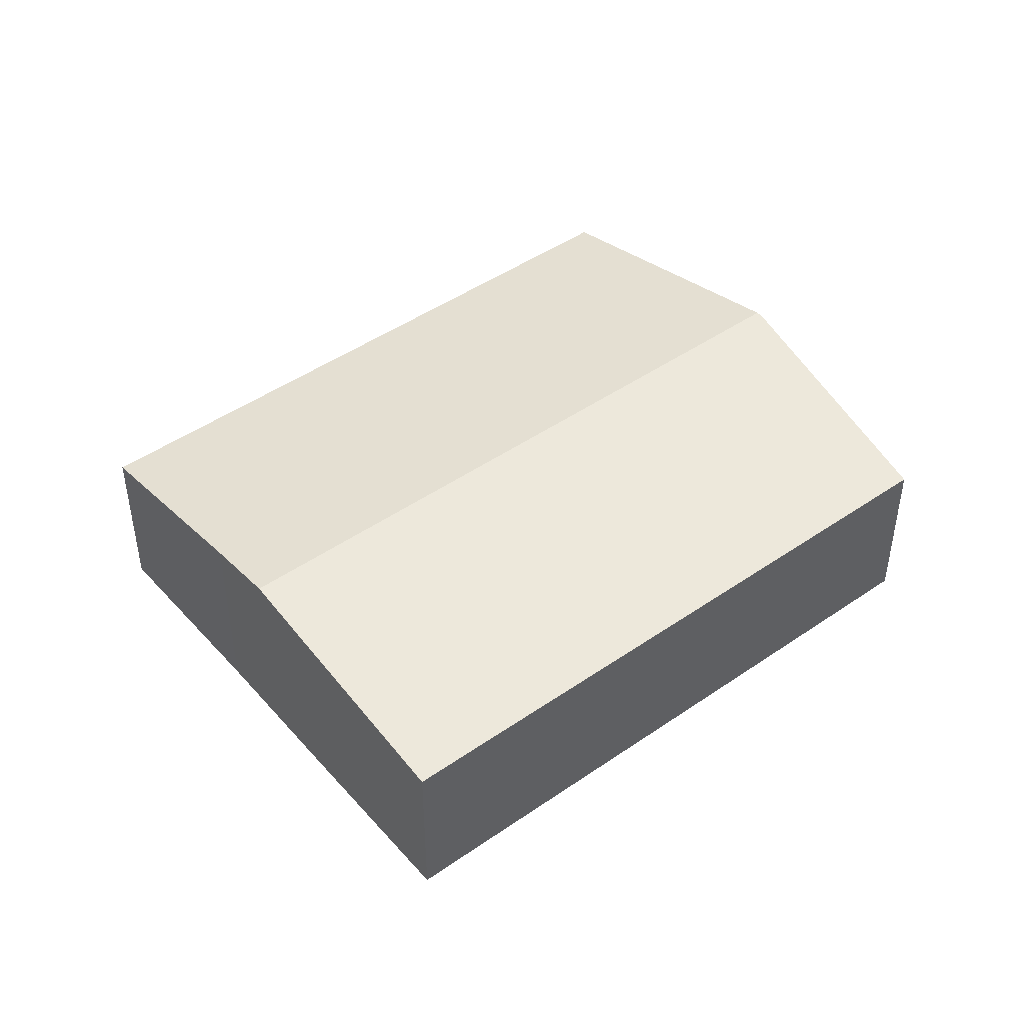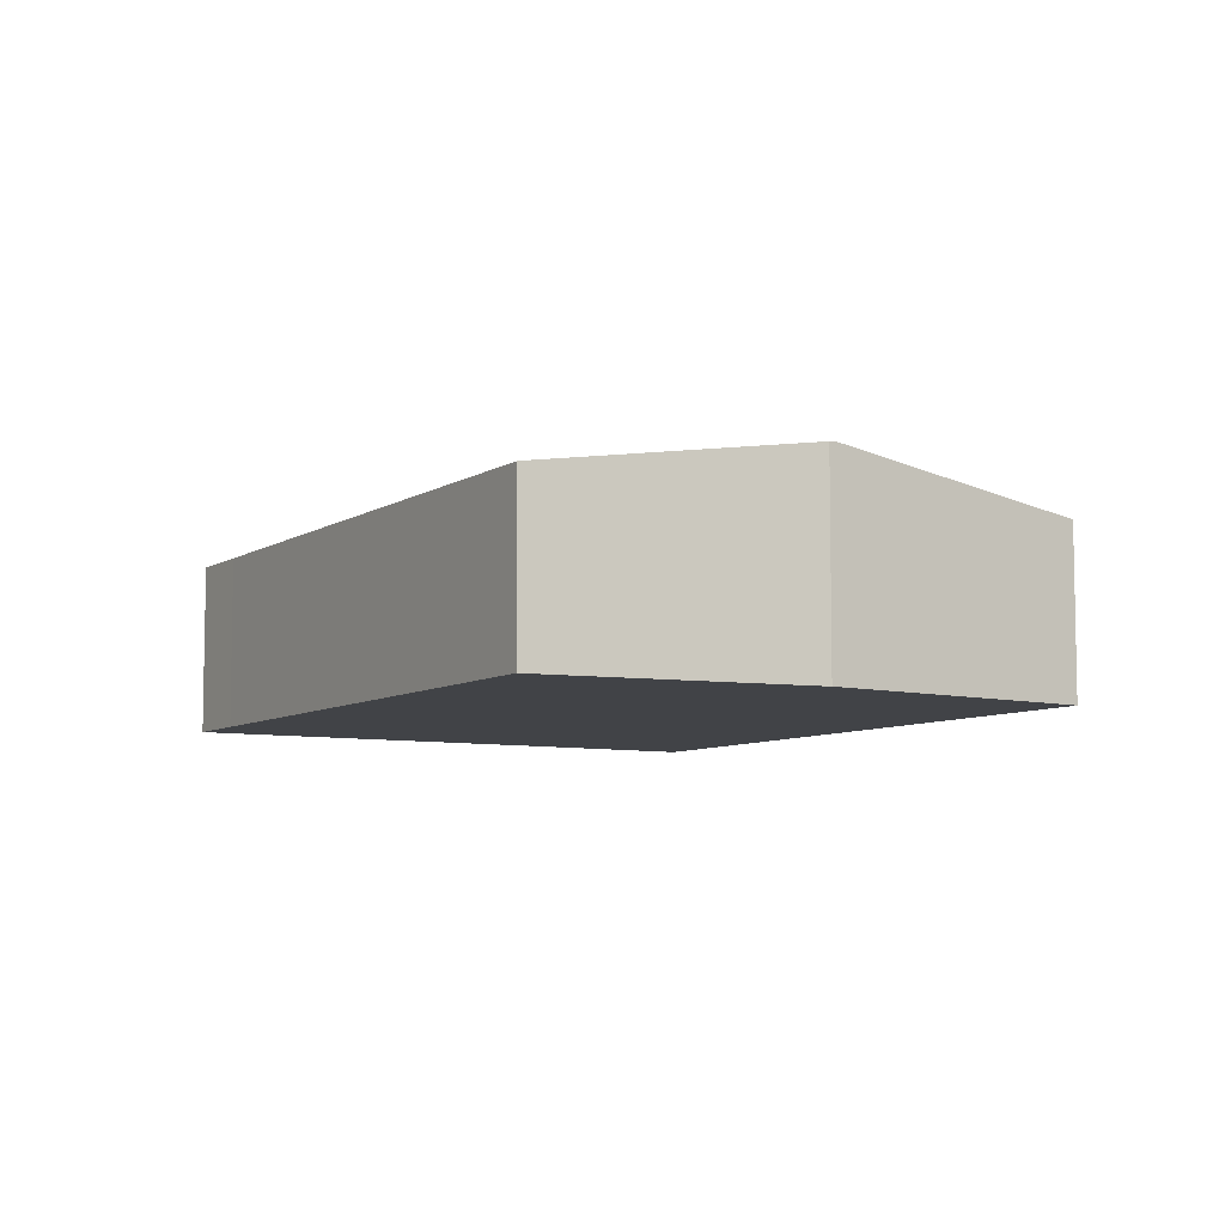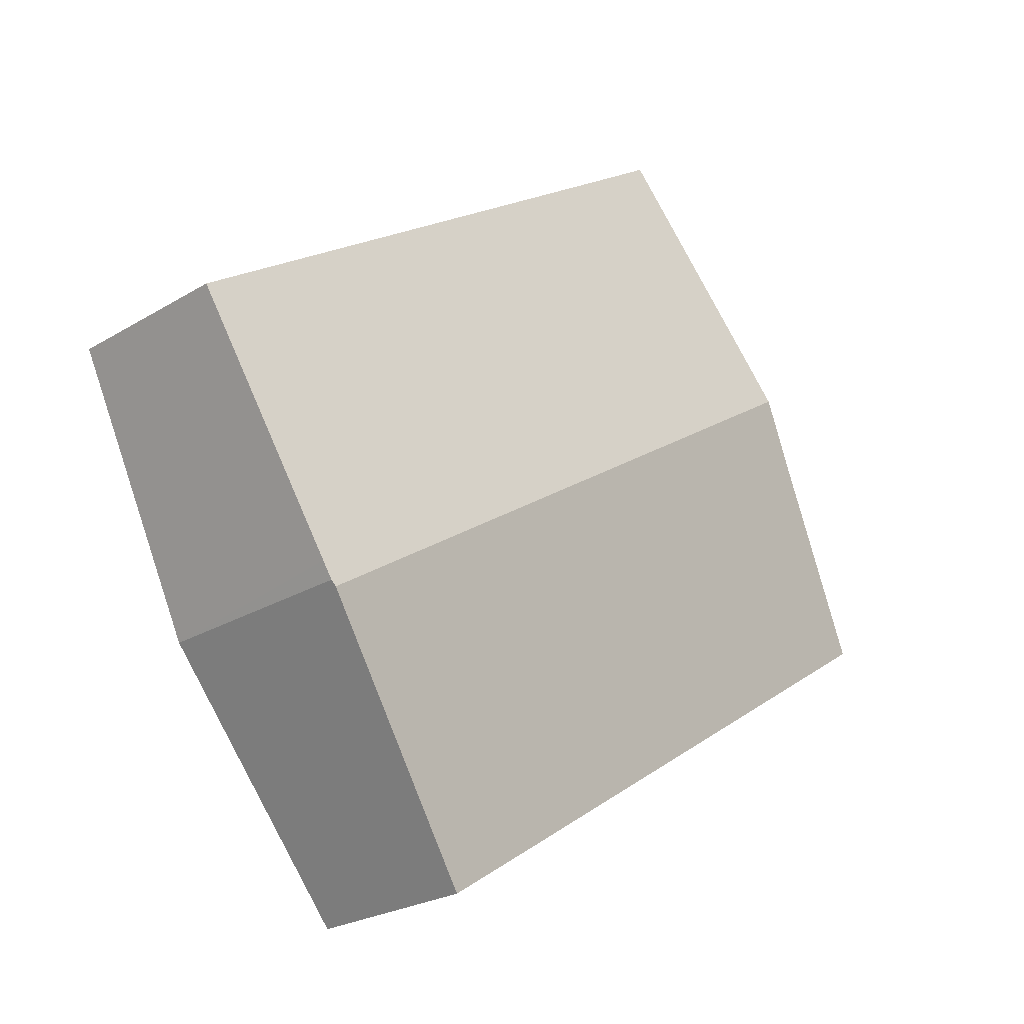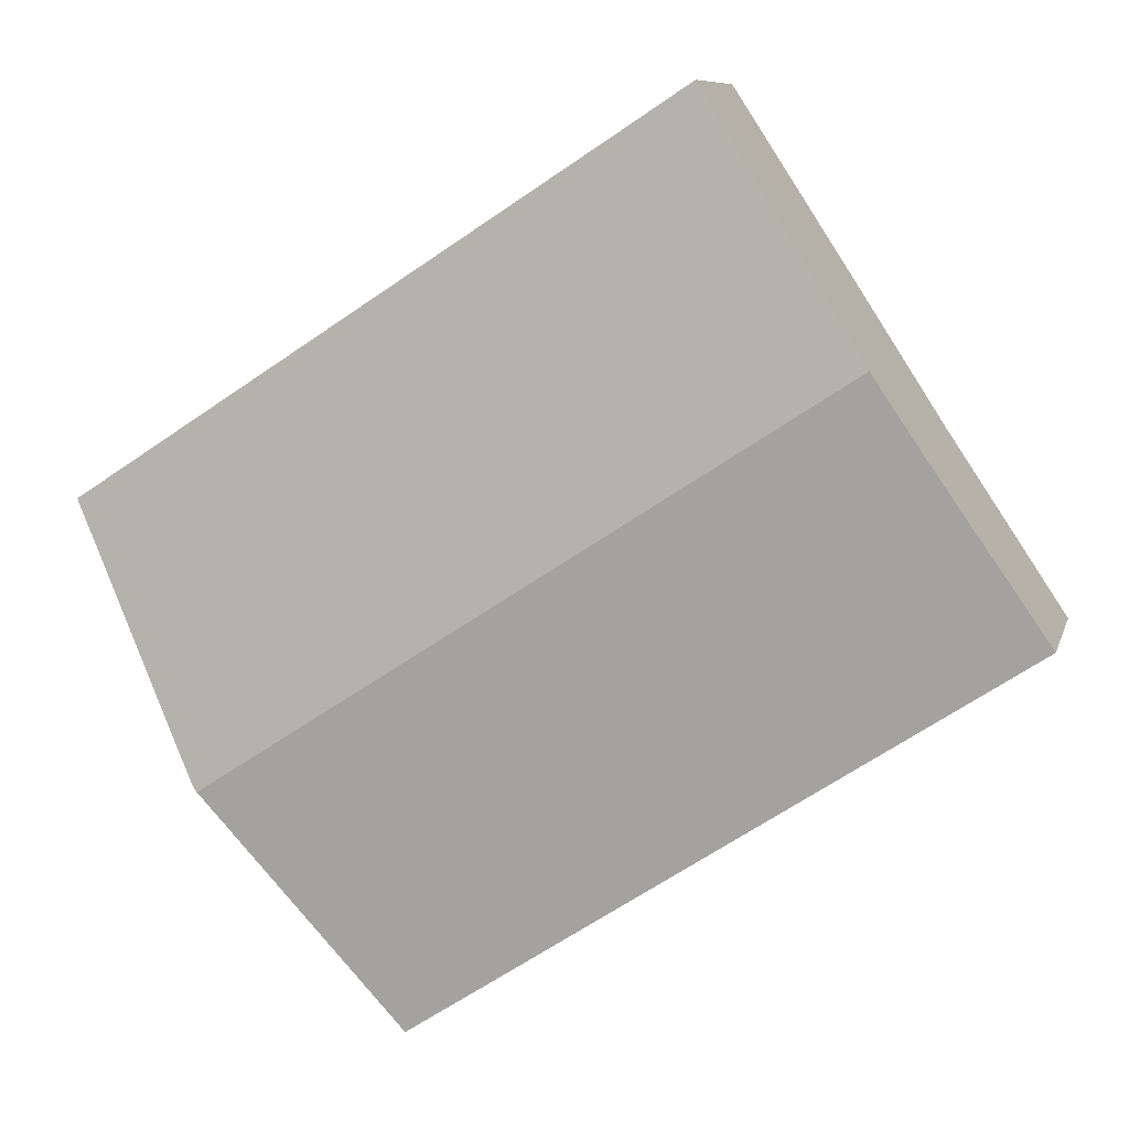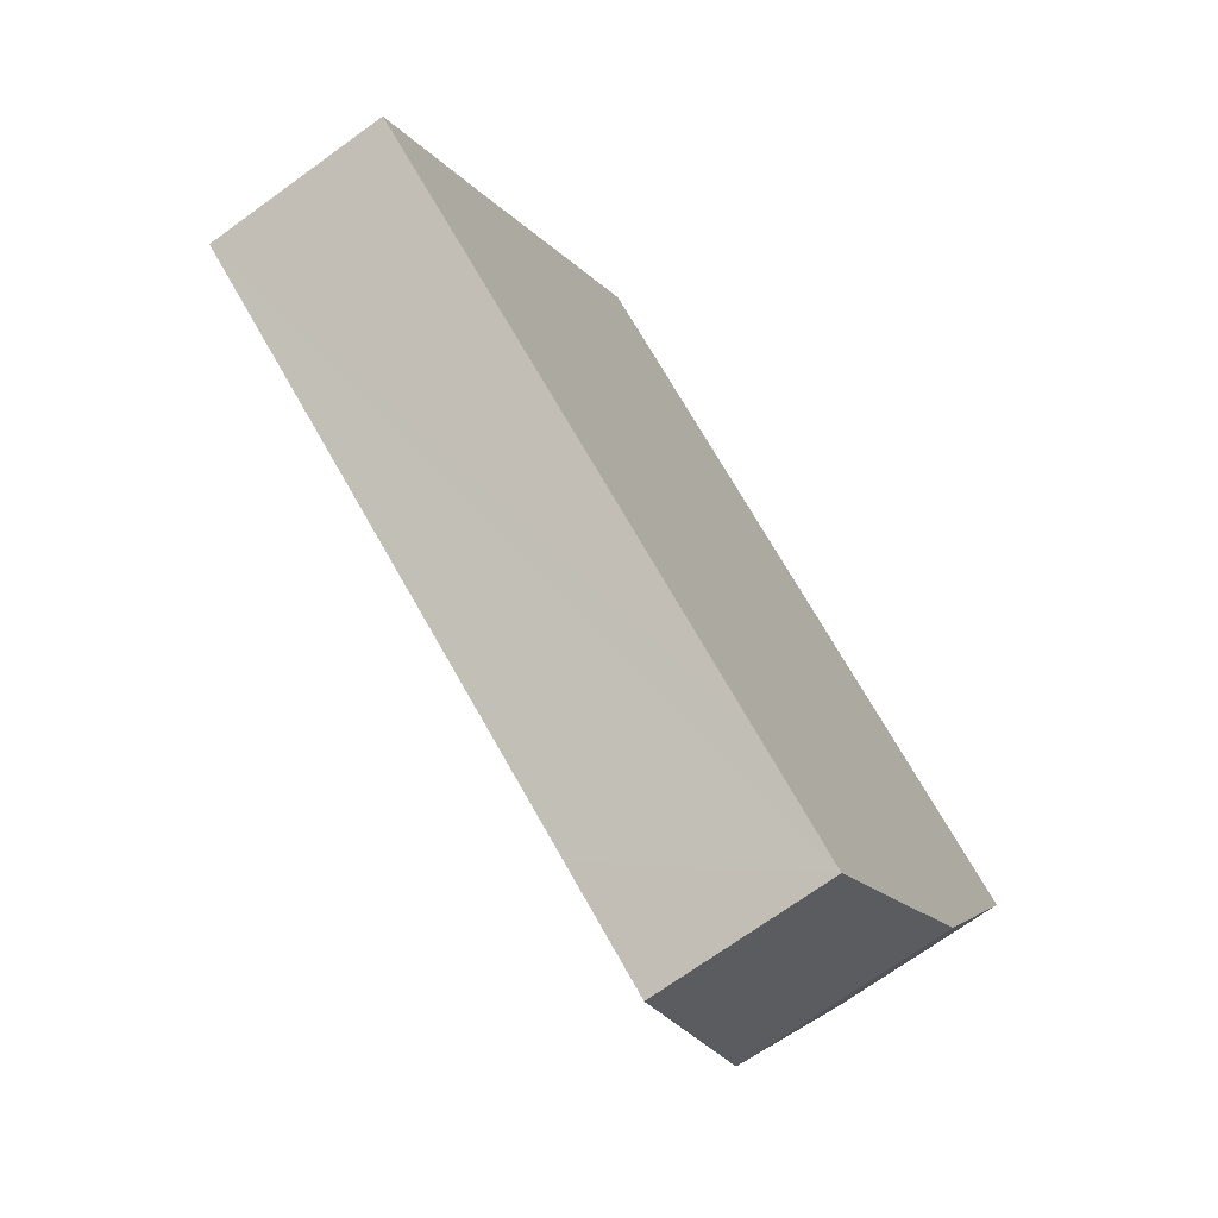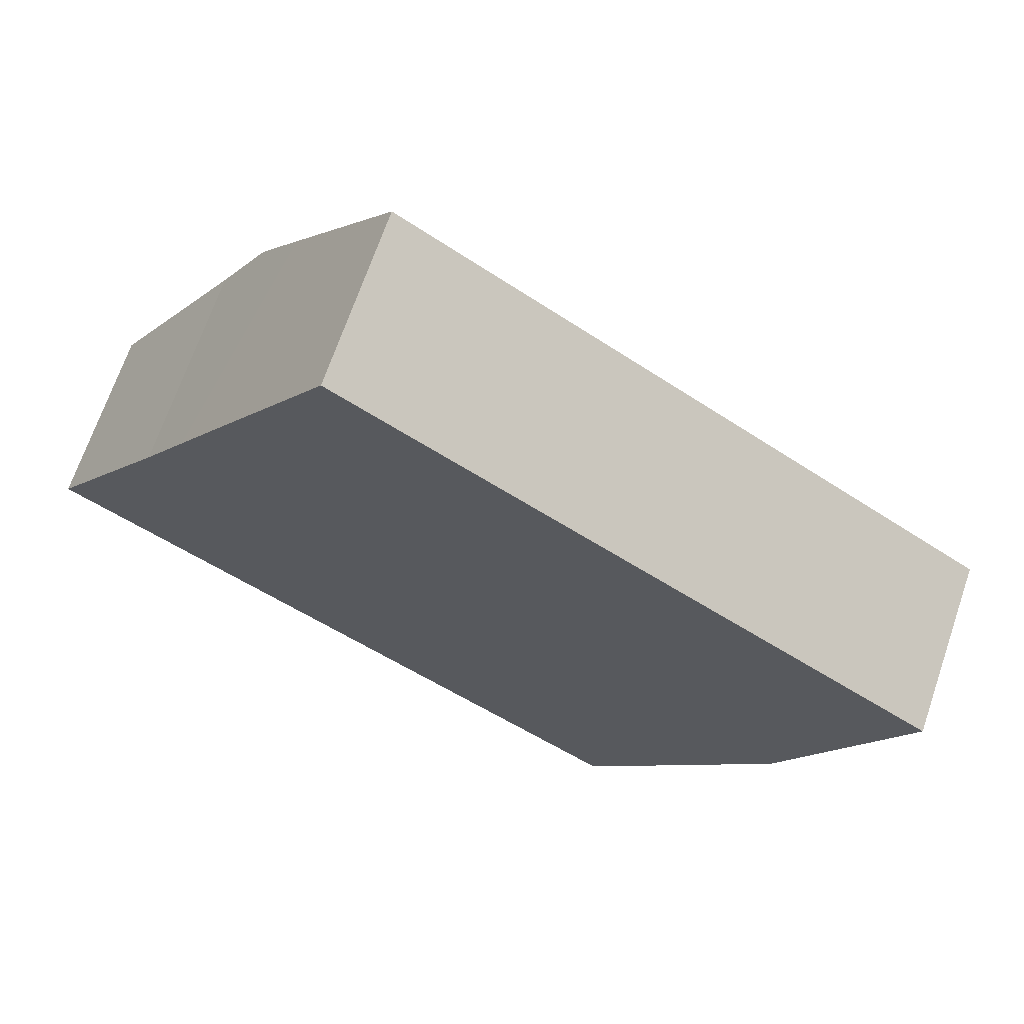
<metadata>
{"format":"obj","ext":"obj","renderer":"f3d","projection":"perspective","resolution":1024,"background":"white","views":[{"elev":45.8,"azim":-5.4,"up":"+Y"},{"elev":-7.3,"azim":92.8,"up":"+Y"},{"elev":-24.4,"azim":134.9,"up":"+Z"},{"elev":8.9,"azim":-166.1,"up":"+Z"},{"elev":-70.8,"azim":-54.1,"up":"+Z"},{"elev":68.5,"azim":18.9,"up":"+Z"}]}
</metadata>
<code>
v  21.56 9.802 24.97
v  11.53 11.38 17.52
v  17.93 9.801 27.35
v  37.89 9.8 14.33
v  50.8 9.799 5.913
v  44.27 11.82 -7.727
v  8.999 12.01 13.6
v  43.49 12.01 -8.903
v  43.82 11.96 -8.661
v  43.58 12.01 -8.957
v  27.47 9.791 -18.11
v  42.99 11.88 -9.678
v  33.08 9.789 -21.79
v  6.558 11.4 9.831
v  0 9.812 6.008e-16
v  43.82 5.303e-16 -8.661
v  33.08 1.334e-15 -21.79
v  42.99 5.926e-16 -9.678
v  43.58 5.485e-16 -8.957
v  44.27 4.731e-16 -7.727
v  50.8 -3.621e-16 5.913
v  27.47 1.109e-15 -18.11
v  0 0 0
v  6.558 -6.02e-16 9.831
v  8.999 -8.33e-16 13.6
v  11.53 -1.073e-15 17.52
v  17.93 -1.675e-15 27.35
v  21.56 -1.529e-15 24.97
v  37.89 -8.775e-16 14.33
g defaultobject
f 1 2 3
f 2 1 4
f 2 4 5
f 2 5 6
f 2 6 7
f 7 6 8
f 8 6 9
f 8 9 10
f 11 12 13
f 12 11 10
f 10 11 8
f 8 11 7
f 7 11 14
f 14 11 15
f 9 12 10
f 12 9 16
f 12 16 13
f 13 16 17
f 17 16 18
f 18 16 19
f 6 16 9
f 16 6 5
f 16 5 20
f 20 5 21
f 17 11 13
f 11 17 15
f 15 17 22
f 15 22 23
f 23 14 15
f 14 23 24
f 14 24 7
f 7 24 2
f 2 24 25
f 2 25 3
f 3 25 26
f 3 26 27
f 27 1 3
f 1 27 28
f 1 28 4
f 4 28 29
f 4 29 5
f 5 29 21
f 18 22 17
f 22 18 19
f 22 19 16
f 22 16 20
f 22 20 21
f 22 21 23
f 23 21 29
f 23 29 28
f 23 28 24
f 24 28 25
f 25 28 26
f 26 28 27

</code>
